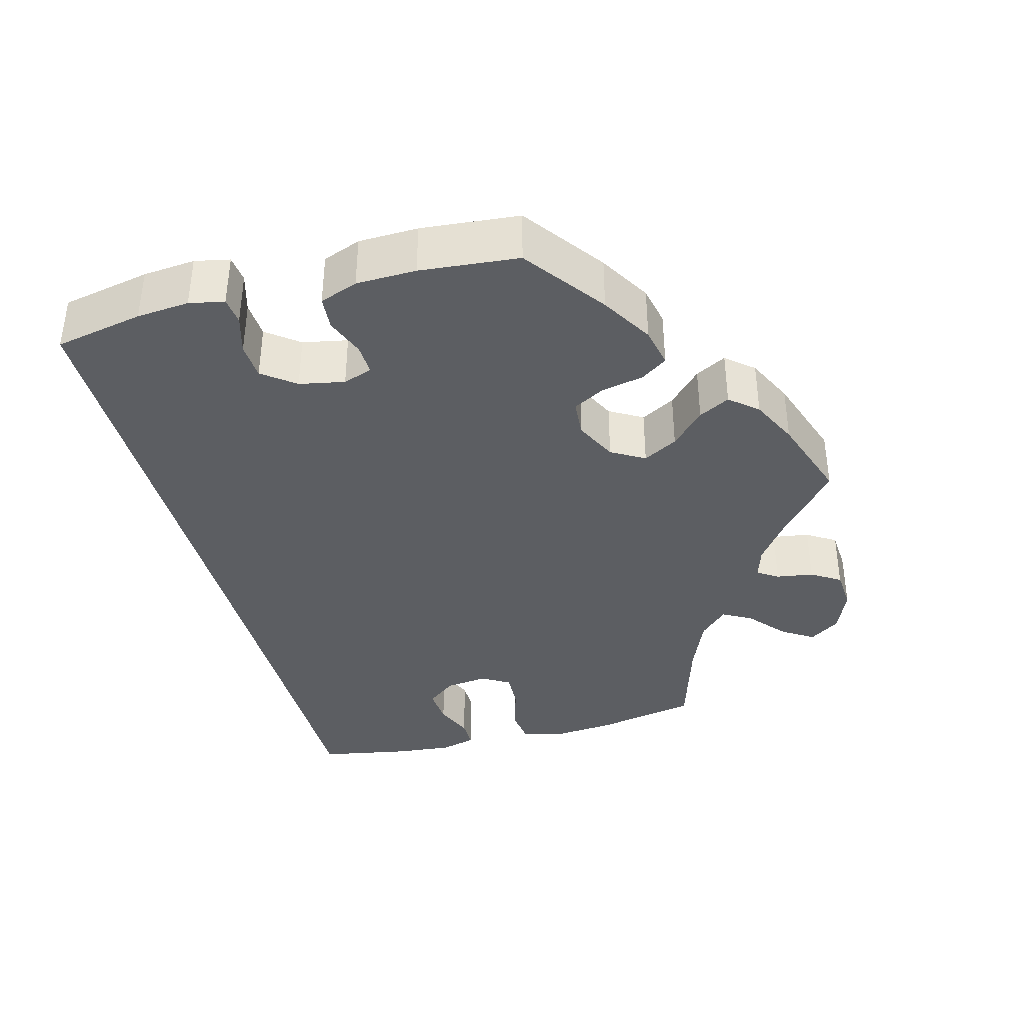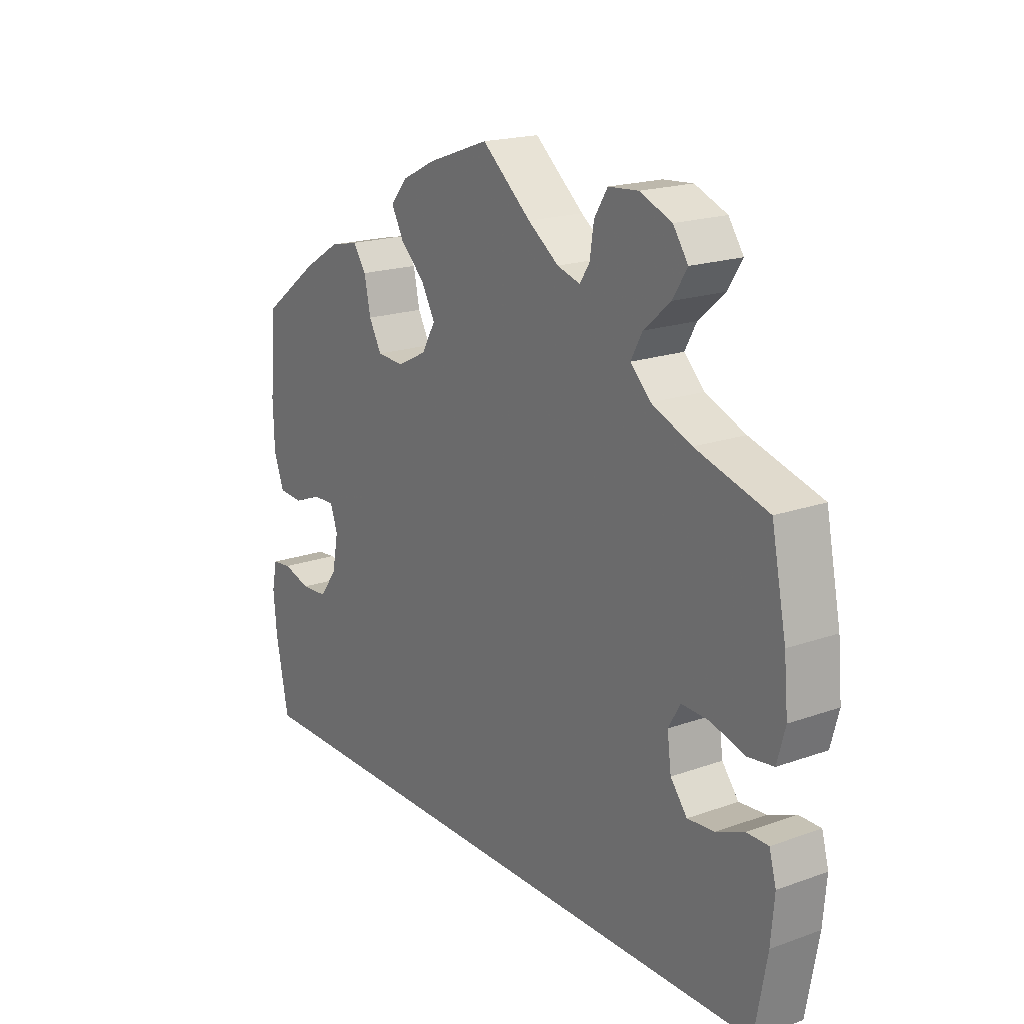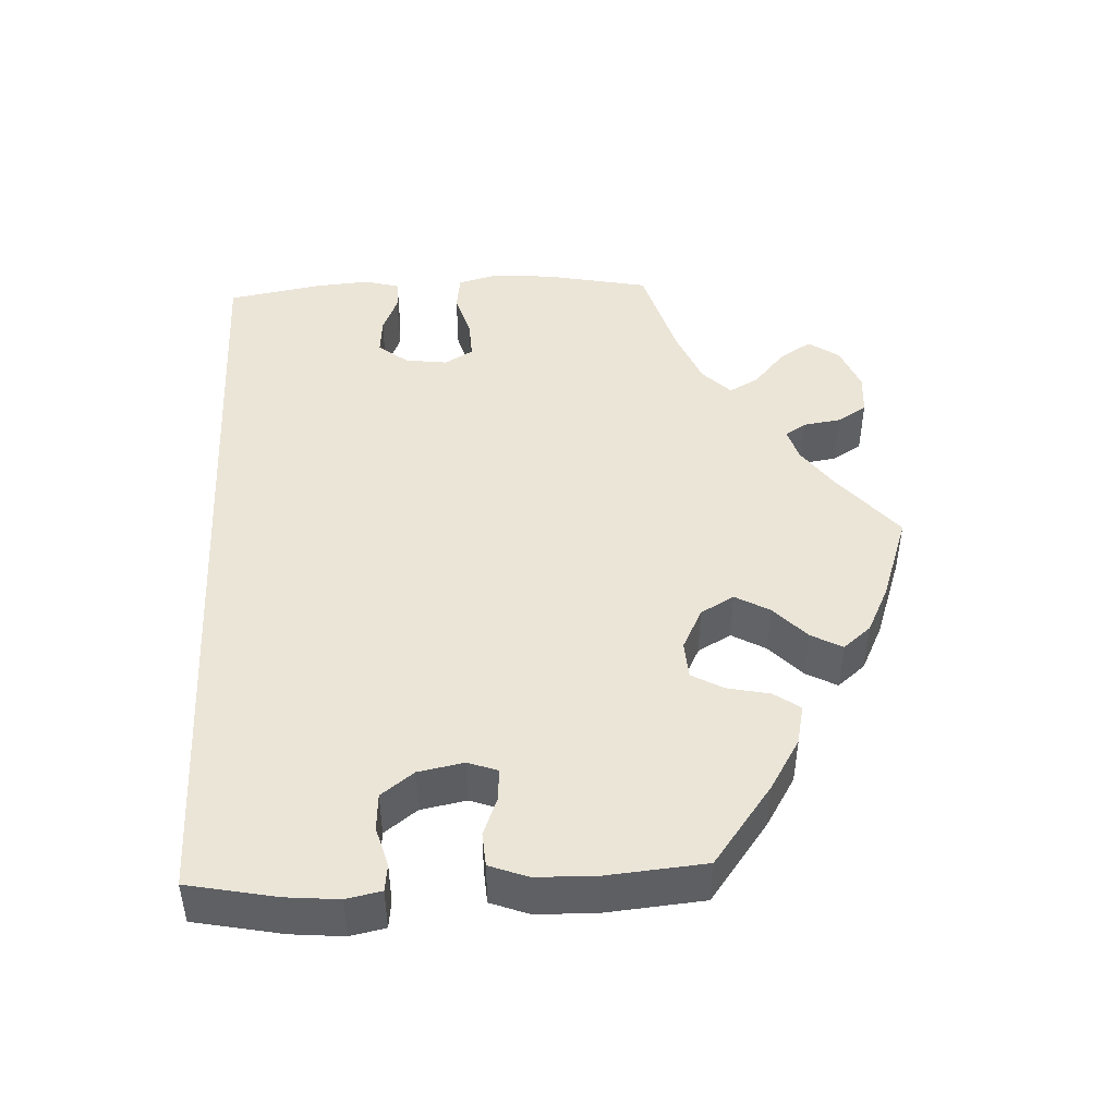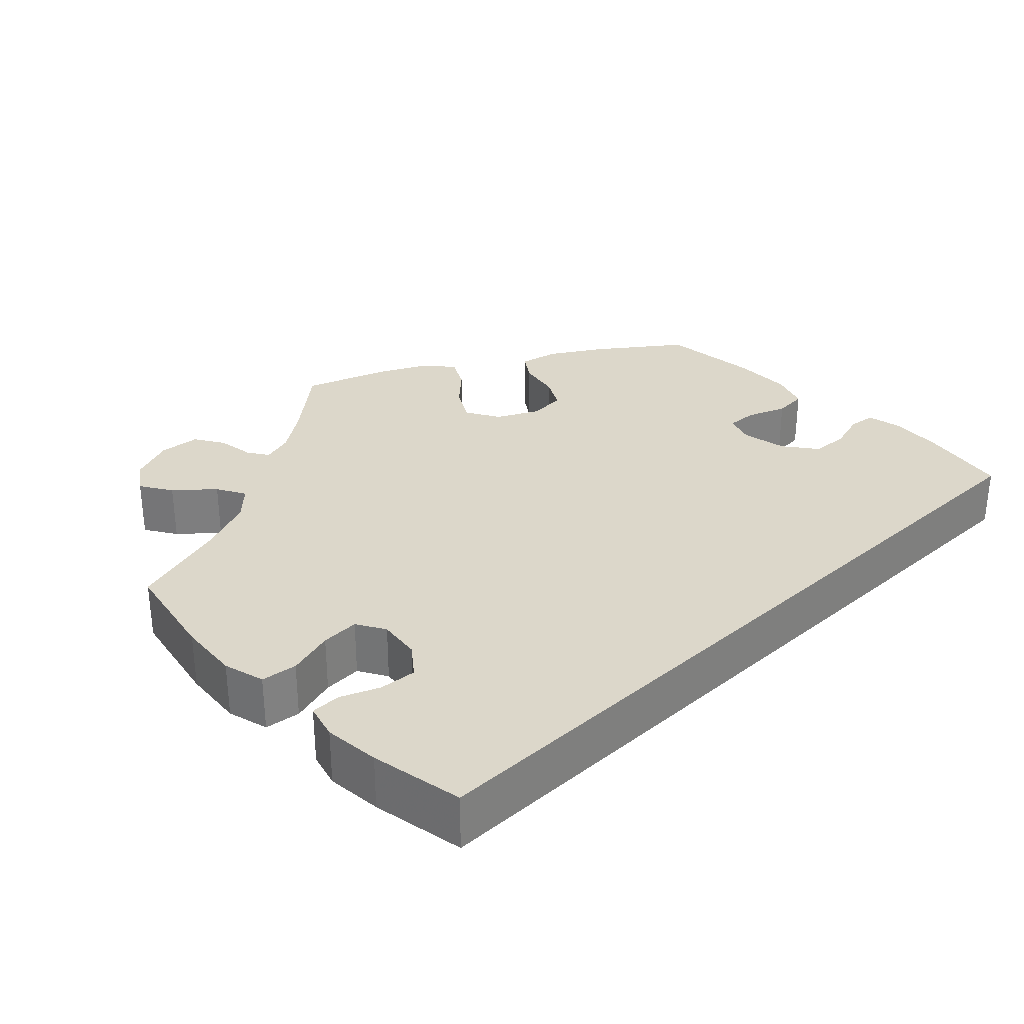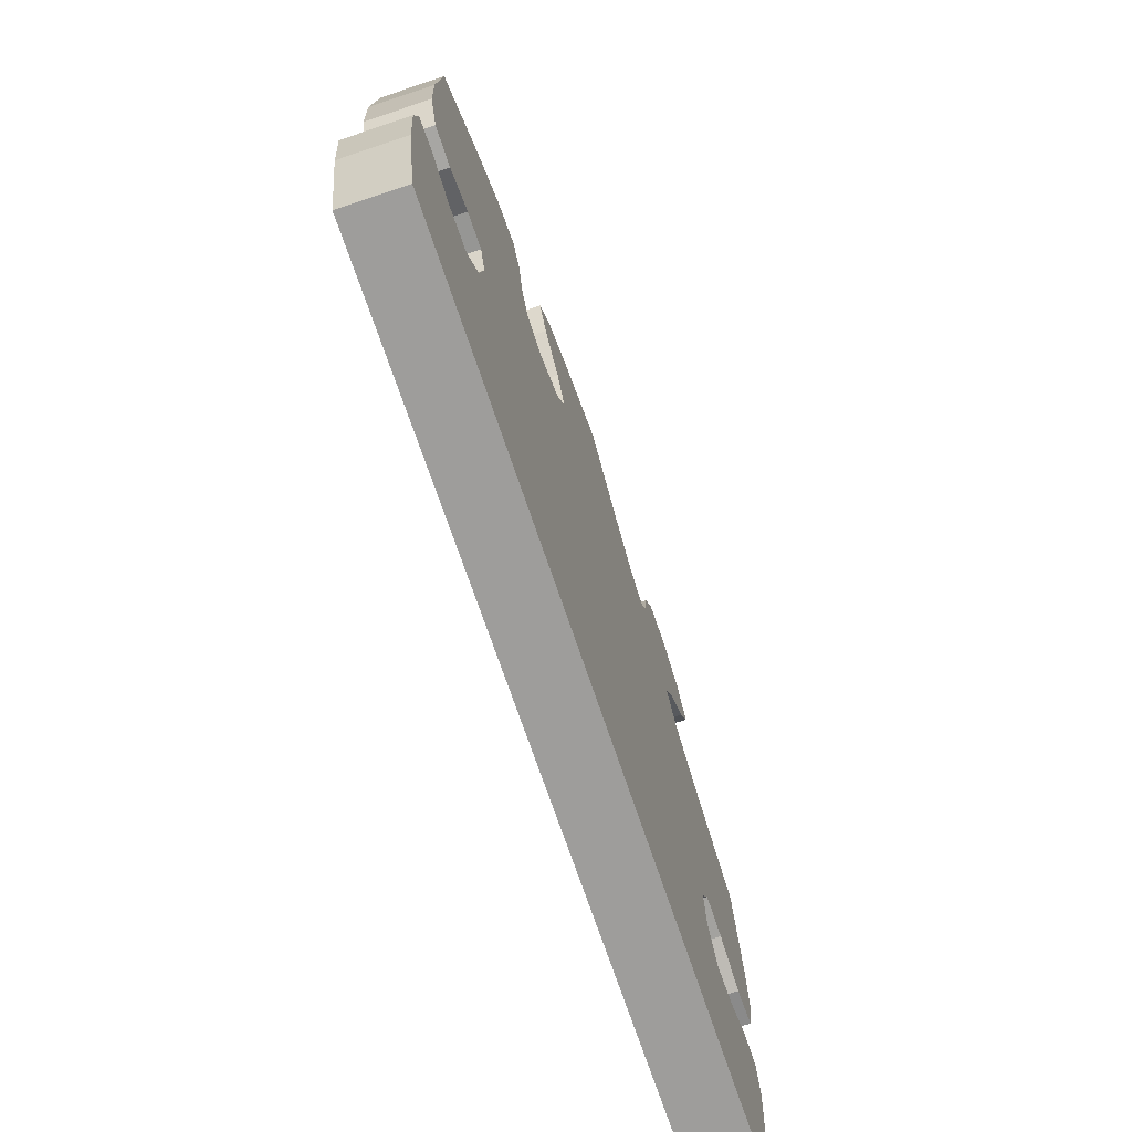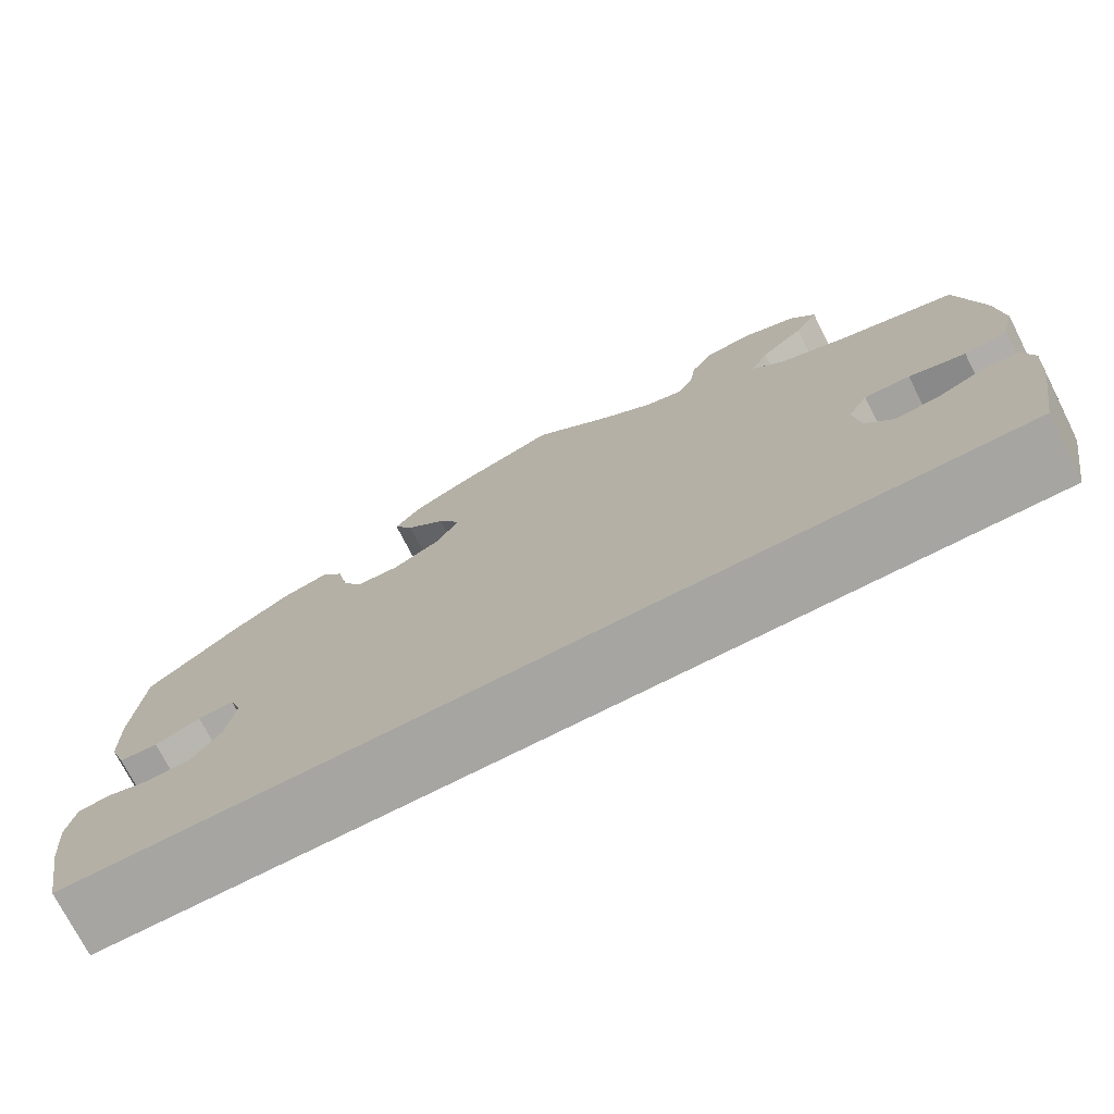
<metadata>
{"format":"obj","ext":"obj","renderer":"f3d","projection":"perspective","resolution":1024,"background":"white","views":[{"elev":-37.7,"azim":-75.3,"up":"+Y"},{"elev":18.9,"azim":55.9,"up":"+Z"},{"elev":45.9,"azim":-92.8,"up":"+Y"},{"elev":30.8,"azim":135.9,"up":"+Y"},{"elev":-70.4,"azim":-71.5,"up":"+Z"},{"elev":-73.8,"azim":26.9,"up":"+Z"}]}
</metadata>
<code>
v -0.501 0.07 -0.289
v -0.523 0.07 -0.178
v -0.529 0.07 -0.112
v -0.52 0.07 -0.068
v -0.486 0.07 -0.064
v -0.437 0.07 -0.078
v -0.391 0.07 -0.075
v -0.36 0.07 -0.034
v -0.349 0.07 0.023
v -0.362 0.07 0.06
v -0.401 0.07 0.058
v -0.45 0.07 0.039
v -0.492 0.07 0.042
v -0.51 0.07 0.09
v -0.512 0.07 0.165
v -0.501 0.07 0.289
v -0.401 0.07 0.364
v -0.337 0.07 0.403
v -0.287 0.07 0.414
v -0.264 0.07 0.381
v -0.253 0.07 0.328
v -0.231 0.07 0.288
v -0.184 0.07 0.285
v -0.132 0.07 0.311
v -0.108 0.07 0.353
v -0.132 0.07 0.396
v -0.175 0.07 0.437
v -0.196 0.07 0.476
v -0.167 0.07 0.511
v -0.108 0.07 0.54
v 0 0.07 0.578
v 0.086 0.07 0.505
v 0.14 0.07 0.466
v 0.18 0.07 0.454
v 0.197 0.07 0.48
v 0.204 0.07 0.527
v 0.227 0.07 0.564
v 0.279 0.07 0.568
v 0.335 0.07 0.545
v 0.361 0.07 0.507
v 0.336 0.07 0.467
v 0.29 0.07 0.427
v 0.27 0.07 0.39
v 0.305 0.07 0.355
v 0.375 0.07 0.326
v 0.5 0.07 0.289
v 0.526 0.07 0.16
v 0.533 0.07 0.083
v 0.519 0.07 0.031
v 0.474 0.07 0.025
v 0.415 0.07 0.042
v 0.367 0.07 0.044
v 0.346 0.07 0.008
v 0.353 0.07 -0.045
v 0.382 0.07 -0.082
v 0.429 0.07 -0.078
v 0.477 0.07 -0.058
v 0.515 0.07 -0.058
v 0.527 0.07 -0.102
v 0.521 0.07 -0.172
v 0.5 0.07 -0.289
v -0.501 0 -0.289
v -0.523 0 -0.178
v -0.529 0 -0.112
v -0.52 0 -0.068
v -0.486 0 -0.064
v -0.437 0 -0.078
v -0.391 0 -0.075
v -0.36 0 -0.034
v -0.349 0 0.023
v -0.362 0 0.06
v -0.401 0 0.058
v -0.45 0 0.039
v -0.492 0 0.042
v -0.51 0 0.09
v -0.512 0 0.165
v -0.501 0 0.289
v -0.401 0 0.364
v -0.337 0 0.403
v -0.287 0 0.414
v -0.264 0 0.381
v -0.253 0 0.328
v -0.231 0 0.288
v -0.184 0 0.285
v -0.132 0 0.311
v -0.108 0 0.353
v -0.132 0 0.396
v -0.175 0 0.437
v -0.196 0 0.476
v -0.167 0 0.511
v -0.108 0 0.54
v 0 0 0.578
v 0.086 0 0.505
v 0.14 0 0.466
v 0.18 0 0.454
v 0.197 0 0.48
v 0.204 0 0.527
v 0.227 0 0.564
v 0.279 0 0.568
v 0.335 0 0.545
v 0.361 0 0.507
v 0.336 0 0.467
v 0.29 0 0.427
v 0.27 0 0.39
v 0.305 0 0.355
v 0.375 0 0.326
v 0.5 0 0.289
v 0.526 0 0.16
v 0.533 0 0.083
v 0.519 0 0.031
v 0.474 0 0.025
v 0.415 0 0.042
v 0.367 0 0.044
v 0.346 0 0.008
v 0.353 0 -0.045
v 0.382 0 -0.082
v 0.429 0 -0.078
v 0.477 0 -0.058
v 0.515 0 -0.058
v 0.527 0 -0.102
v 0.521 0 -0.172
v 0.5 0 -0.289
f 56 57 58 59
f 55 56 59 60
f 48 49 50 51
f 48 51 52
f 45 46 47 48
f 44 45 48 52
f 43 44 52 53
f 39 40 41 42
f 39 42 43
f 38 39 43
f 35 36 37 38
f 34 35 38 43
f 33 34 43 53
f 29 30 31 32
f 26 27 28 29
f 25 26 29 32
f 24 25 32 33
f 18 19 20 21
f 18 21 22
f 17 18 22
f 16 17 22
f 15 16 22 23
f 11 12 13 14
f 10 11 14 15
f 3 4 5 6
f 3 6 7
f 2 3 7
f 1 2 7
f 55 60 61 1
f 24 33 53 54
f 23 24 54 55
f 10 15 23 55
f 9 10 55
f 8 9 55
f 1 7 8 55
f 120 119 118 117
f 121 120 117 116
f 112 111 110 109
f 113 112 109
f 109 108 107 106
f 113 109 106 105
f 114 113 105 104
f 103 102 101 100
f 104 103 100
f 104 100 99
f 99 98 97 96
f 104 99 96 95
f 114 104 95 94
f 93 92 91 90
f 90 89 88 87
f 93 90 87 86
f 94 93 86 85
f 82 81 80 79
f 83 82 79
f 83 79 78
f 83 78 77
f 84 83 77 76
f 75 74 73 72
f 76 75 72 71
f 67 66 65 64
f 68 67 64
f 68 64 63
f 68 63 62
f 62 122 121 116
f 115 114 94 85
f 116 115 85 84
f 116 84 76 71
f 116 71 70
f 116 70 69
f 116 69 68 62
f 1 62 63 2
f 2 63 64 3
f 3 64 65 4
f 4 65 66 5
f 5 66 67 6
f 6 67 68 7
f 7 68 69 8
f 8 69 70 9
f 9 70 71 10
f 10 71 72 11
f 11 72 73 12
f 12 73 74 13
f 13 74 75 14
f 14 75 76 15
f 15 76 77 16
f 16 77 78 17
f 17 78 79 18
f 18 79 80 19
f 19 80 81 20
f 20 81 82 21
f 21 82 83 22
f 22 83 84 23
f 23 84 85 24
f 24 85 86 25
f 25 86 87 26
f 26 87 88 27
f 27 88 89 28
f 28 89 90 29
f 29 90 91 30
f 30 91 92 31
f 31 92 93 32
f 32 93 94 33
f 33 94 95 34
f 34 95 96 35
f 35 96 97 36
f 36 97 98 37
f 37 98 99 38
f 38 99 100 39
f 39 100 101 40
f 40 101 102 41
f 41 102 103 42
f 42 103 104 43
f 43 104 105 44
f 44 105 106 45
f 45 106 107 46
f 46 107 108 47
f 47 108 109 48
f 48 109 110 49
f 49 110 111 50
f 50 111 112 51
f 51 112 113 52
f 52 113 114 53
f 53 114 115 54
f 54 115 116 55
f 55 116 117 56
f 56 117 118 57
f 57 118 119 58
f 58 119 120 59
f 59 120 121 60
f 60 121 122 61
f 61 122 62 1

</code>
